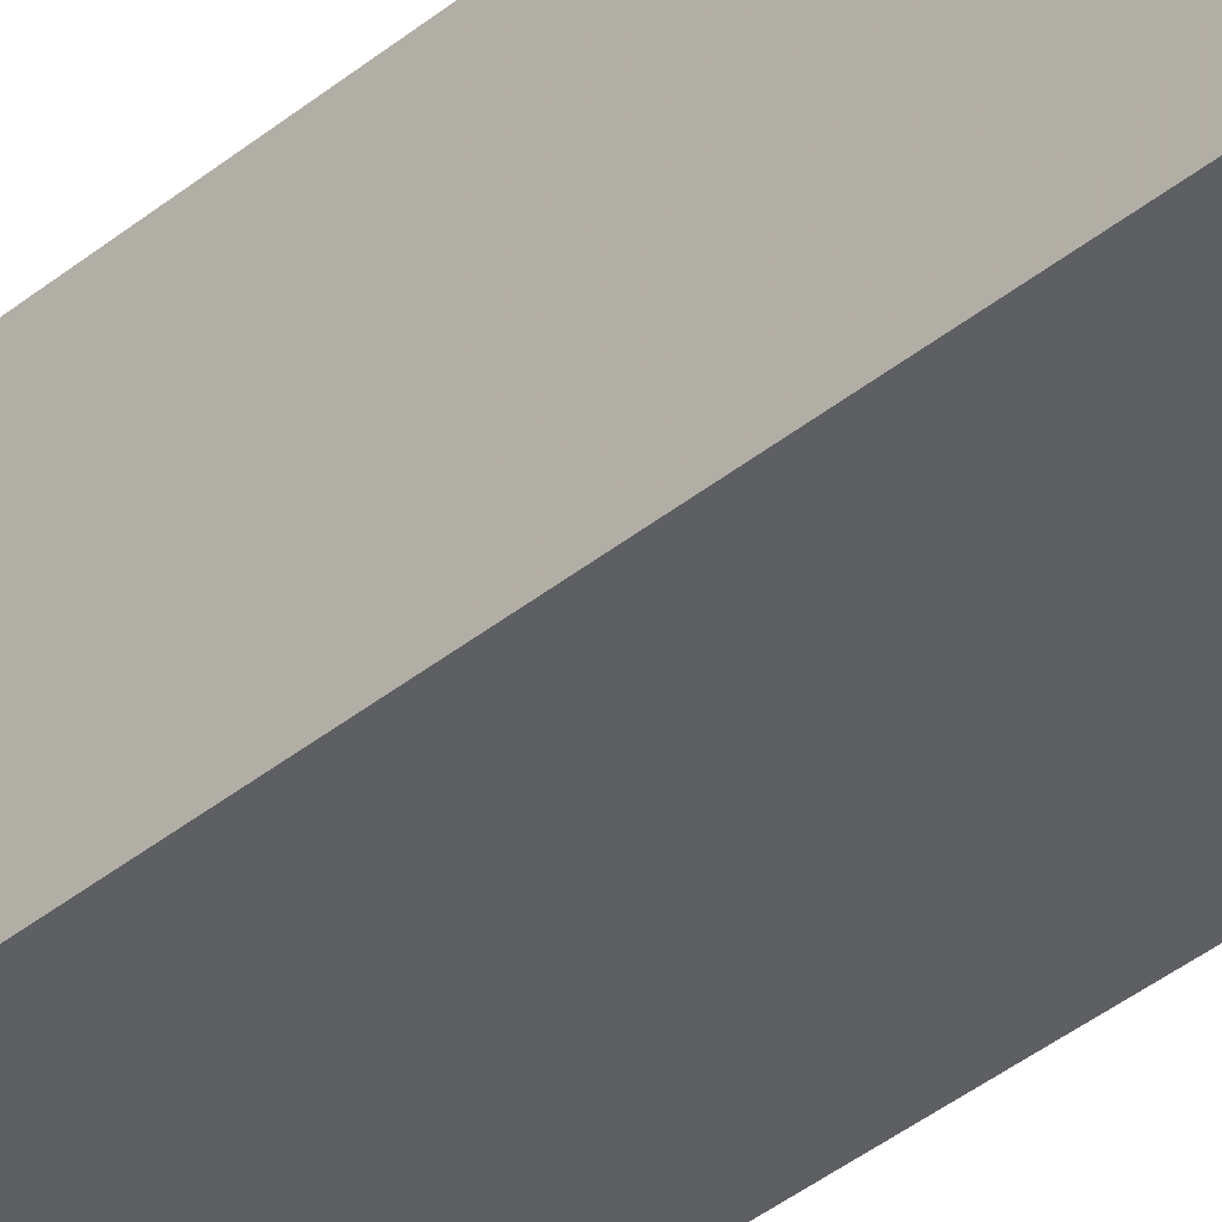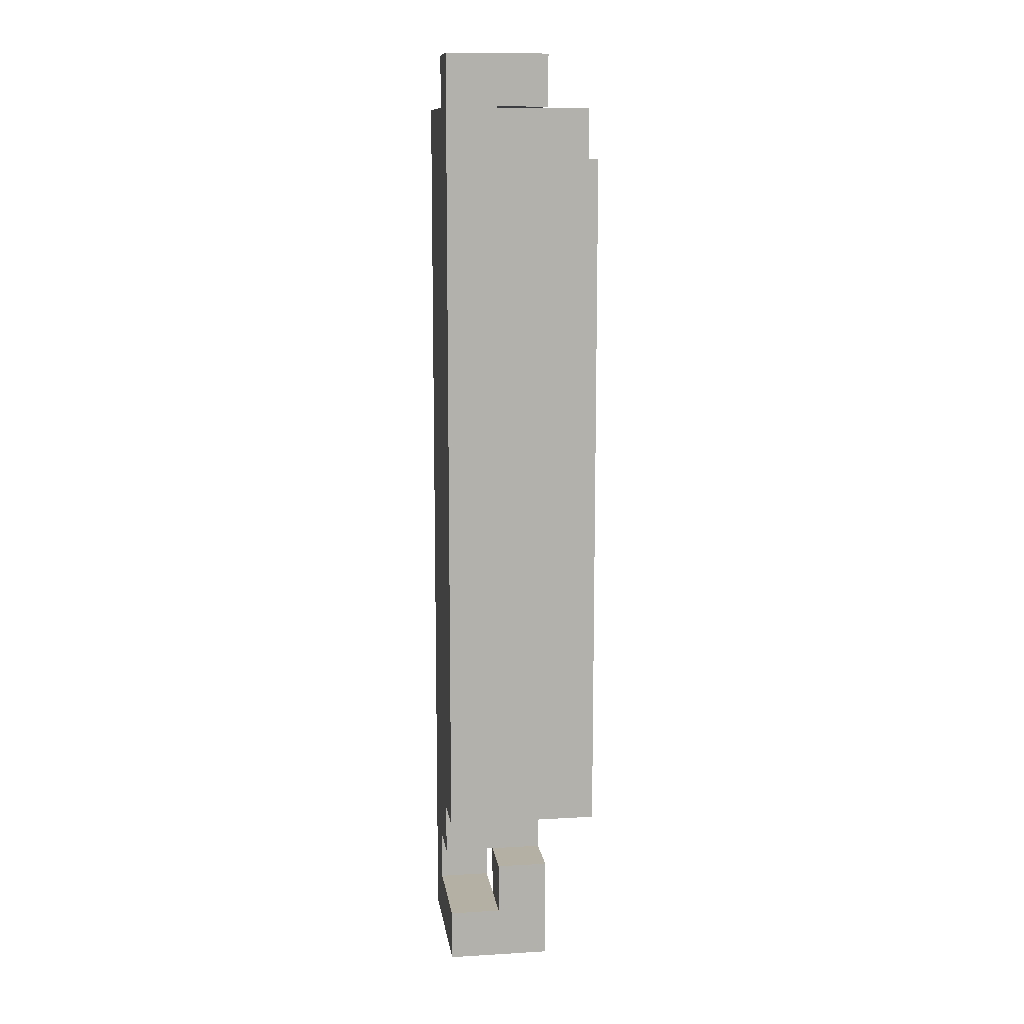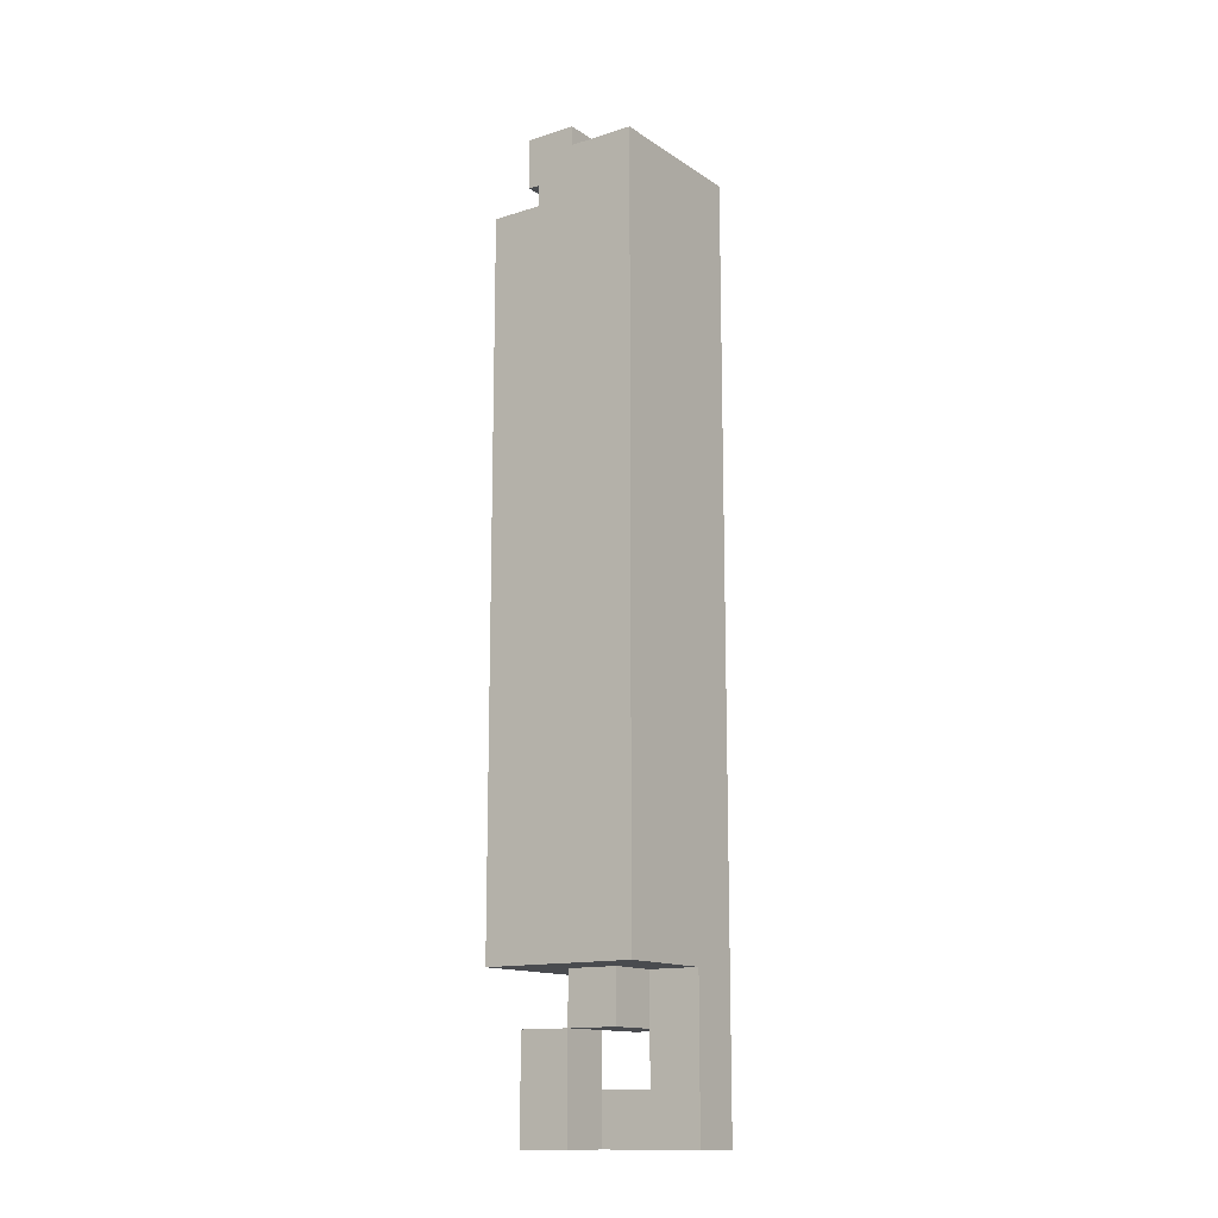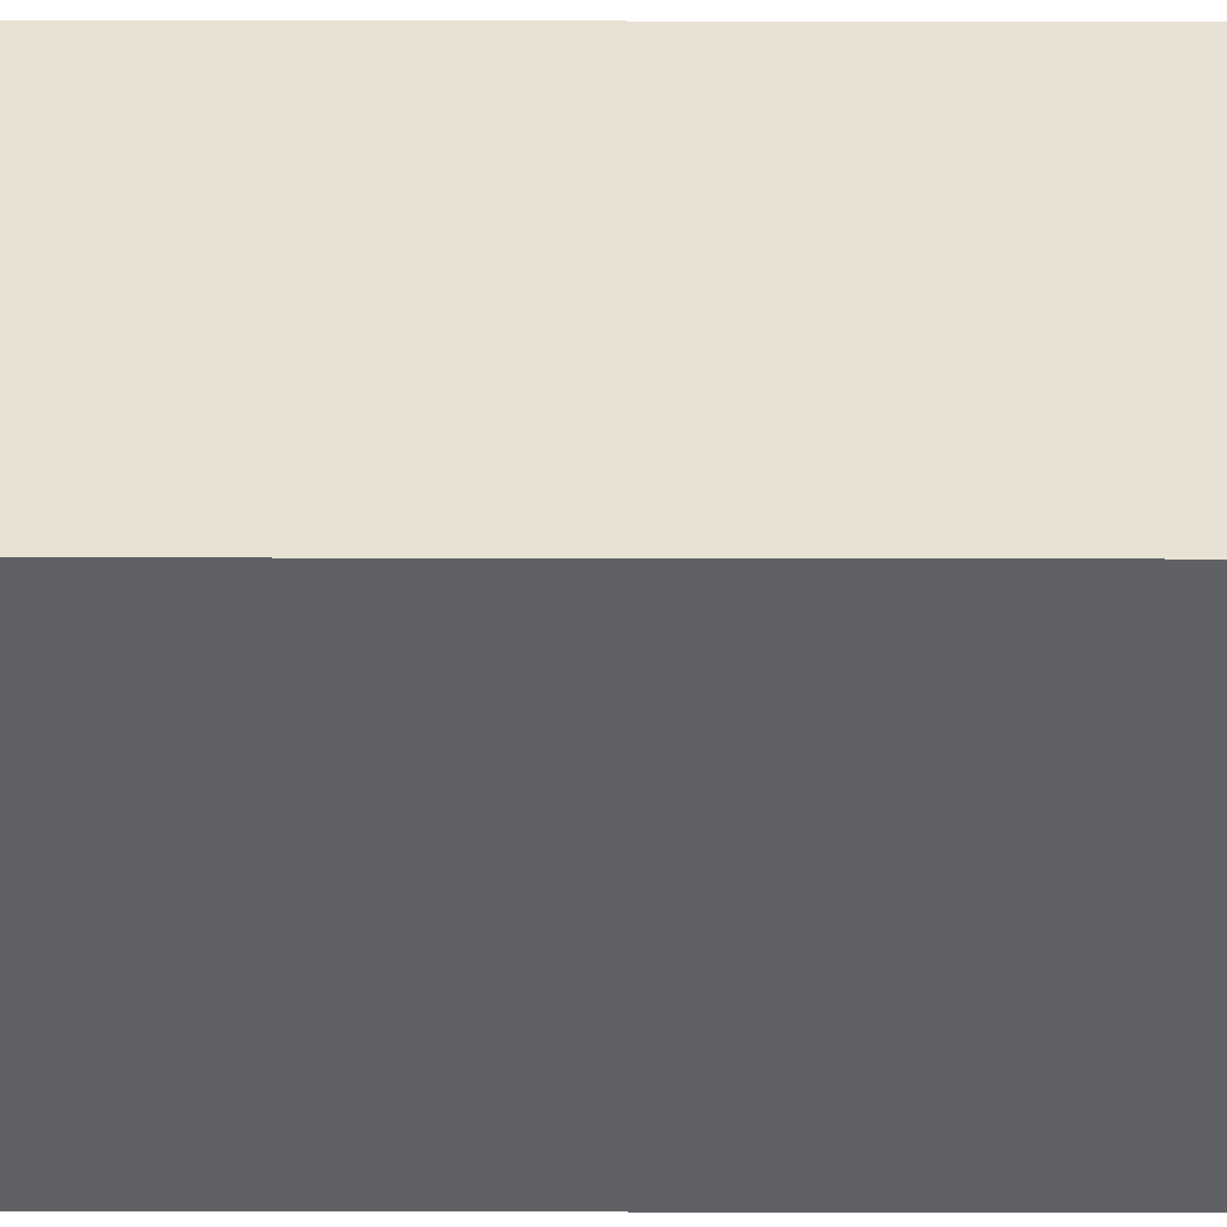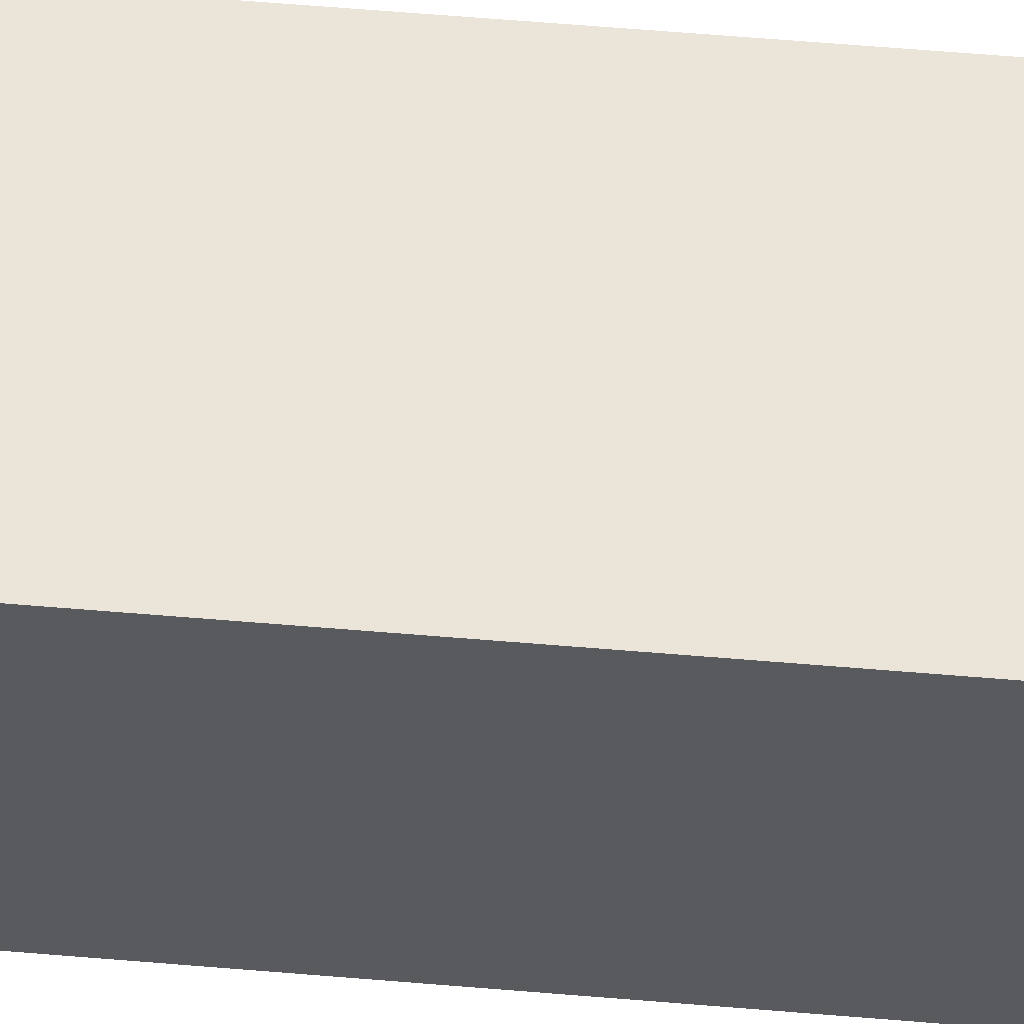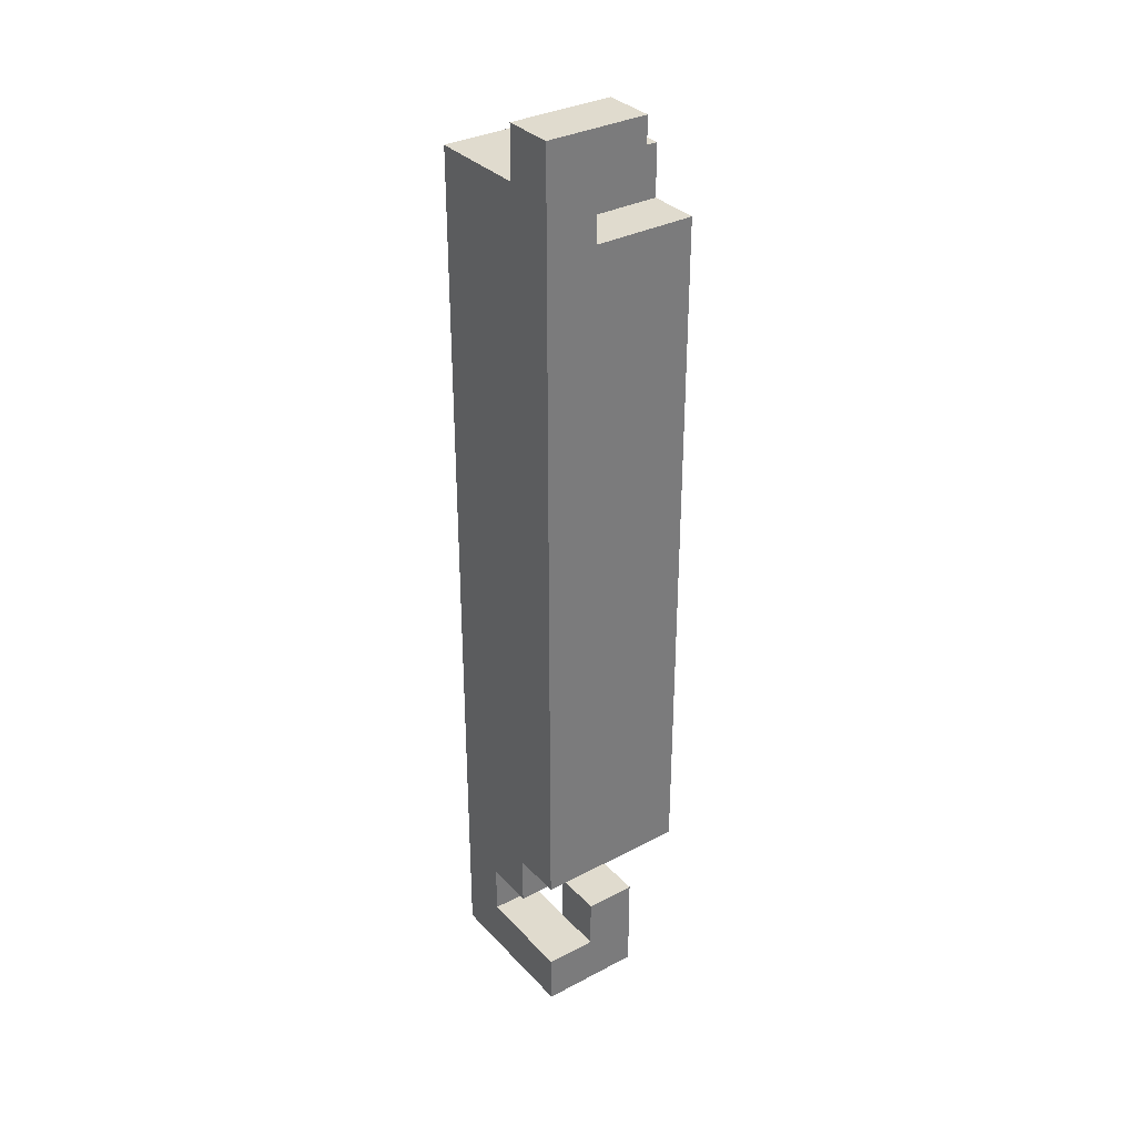
<metadata>
{"format":"obj","ext":"obj","renderer":"f3d","projection":"perspective","resolution":1024,"background":"white","views":[{"elev":-39.7,"azim":-44.9,"up":"+Y"},{"elev":11.4,"azim":171.9,"up":"+Z"},{"elev":-13.8,"azim":-54.9,"up":"+Z"},{"elev":-50.0,"azim":89.9,"up":"+Y"},{"elev":59.1,"azim":95.0,"up":"+Y"},{"elev":33.4,"azim":144.3,"up":"+Z"}]}
</metadata>
<code>
v 1.06 0.82 -1.18
v 1.06 0.82 -1.06
v 1.06 0.94 -1.06
v 1.06 0.94 -1.18
v 1.18 0.82 -1.18
v 1.18 0.94 -1.18
v 1.18 0.94 -1.06
v 1.18 0.82 -1.06
v 1.06 1.06 -1.06
v 1.06 1.06 -1.18
v 1.18 1.06 -1.18
v 1.18 1.06 -1.06
v 0.94 1.06 -1.18
v 0.94 1.06 -1.06
v 0.94 1.18 -1.06
v 0.94 1.18 -1.18
v 1.06 1.18 -1.06
v 1.06 1.18 -1.18
v 1.18 1.18 -1.18
v 1.18 1.18 -1.06
v 1.06 0.82 -0.94
v 1.06 0.94 -0.94
v 1.18 0.94 -0.94
v 1.18 0.82 -0.94
v 0.94 1.06 -0.94
v 0.94 1.18 -0.94
v 1.06 1.18 -0.94
v 1.06 1.06 -0.94
v 1.06 0.82 -0.82
v 1.06 0.94 -0.82
v 1.18 0.94 -0.82
v 1.18 0.82 -0.82
v 0.94 0.94 -0.94
v 0.94 0.94 -0.82
v 0.94 1.06 -0.82
v 1.06 1.06 -0.82
v 1.18 1.06 -0.94
v 1.18 1.06 -0.82
v 0.82 0.82 0.82
v 0.82 0.82 0.94
v 0.82 0.94 0.94
v 0.82 0.94 0.82
v 0.94 0.82 0.82
v 0.94 0.82 0.94
v 0.94 0.94 0.82
v 0.94 0.94 0.94
v 1.06 0.82 0.82
v 1.06 0.82 0.94
v 1.06 0.94 0.82
v 1.06 0.94 0.94
v 1.18 0.82 0.82
v 1.18 0.94 0.82
v 1.18 0.94 0.94
v 1.18 0.82 0.94
v 0.82 1.06 0.94
v 0.82 1.06 0.82
v 0.94 1.06 0.94
v 0.94 1.06 0.82
v 1.06 1.06 0.94
v 1.06 1.06 0.82
v 1.18 1.06 0.82
v 1.18 1.06 0.94
v 1.06 1.18 0.94
v 1.06 1.18 0.82
v 1.18 1.18 0.82
v 1.18 1.18 0.94
v 0.94 1.06 1.06
v 0.94 1.18 1.06
v 0.94 1.18 0.94
v 1.06 1.06 1.06
v 1.06 1.18 1.06
v 1.18 1.18 1.06
v 1.18 1.06 1.06
v 0.82 0.82 -0.82
v 0.82 1.18 -0.82
v 1.18 1.18 -0.82
v 0.82 1.18 0.82
f 1 2 3 4
f 5 6 7 8
f 1 5 8 2
f 1 4 6 5
f 4 3 9 10
f 6 11 12 7
f 4 10 11 6
f 3 7 12 9
f 13 14 15 16
f 13 10 9 14
f 16 15 17 18
f 13 16 18 10
f 11 19 20 12
f 18 17 20 19
f 10 18 19 11
f 9 12 20 17
f 2 21 22 3
f 8 7 23 24
f 2 8 24 21
f 3 22 23 7
f 14 25 26 15
f 9 17 27 28
f 14 9 28 25
f 15 26 27 17
f 25 28 27 26
f 21 29 30 22
f 24 23 31 32
f 21 24 32 29
f 29 32 31 30
f 33 34 35 25
f 33 22 30 34
f 25 35 36 28
f 33 25 28 22
f 34 30 36 35
f 23 37 38 31
f 28 36 38 37
f 22 28 37 23
f 30 31 38 36
f 39 40 41 42
f 39 43 44 40
f 39 42 45 43
f 40 44 46 41
f 43 47 48 44
f 43 45 49 47
f 44 48 50 46
f 51 52 53 54
f 47 51 54 48
f 47 49 52 51
f 48 54 53 50
f 42 41 55 56
f 56 55 57 58
f 42 56 58 45
f 41 46 57 55
f 58 57 59 60
f 45 58 60 49
f 46 50 59 57
f 52 61 62 53
f 49 60 61 52
f 50 53 62 59
f 60 59 63 64
f 61 65 66 62
f 64 63 66 65
f 60 64 65 61
f 57 67 68 69
f 57 59 70 67
f 69 68 71 63
f 57 69 63 59
f 67 70 71 68
f 62 66 72 73
f 59 62 73 70
f 63 71 72 66
f 70 73 72 71
f 74 75 76 32
f 32 76 65 51
f 74 32 51 39
f 39 51 65 77
f 74 39 77 75
f 65 76 75 77

</code>
